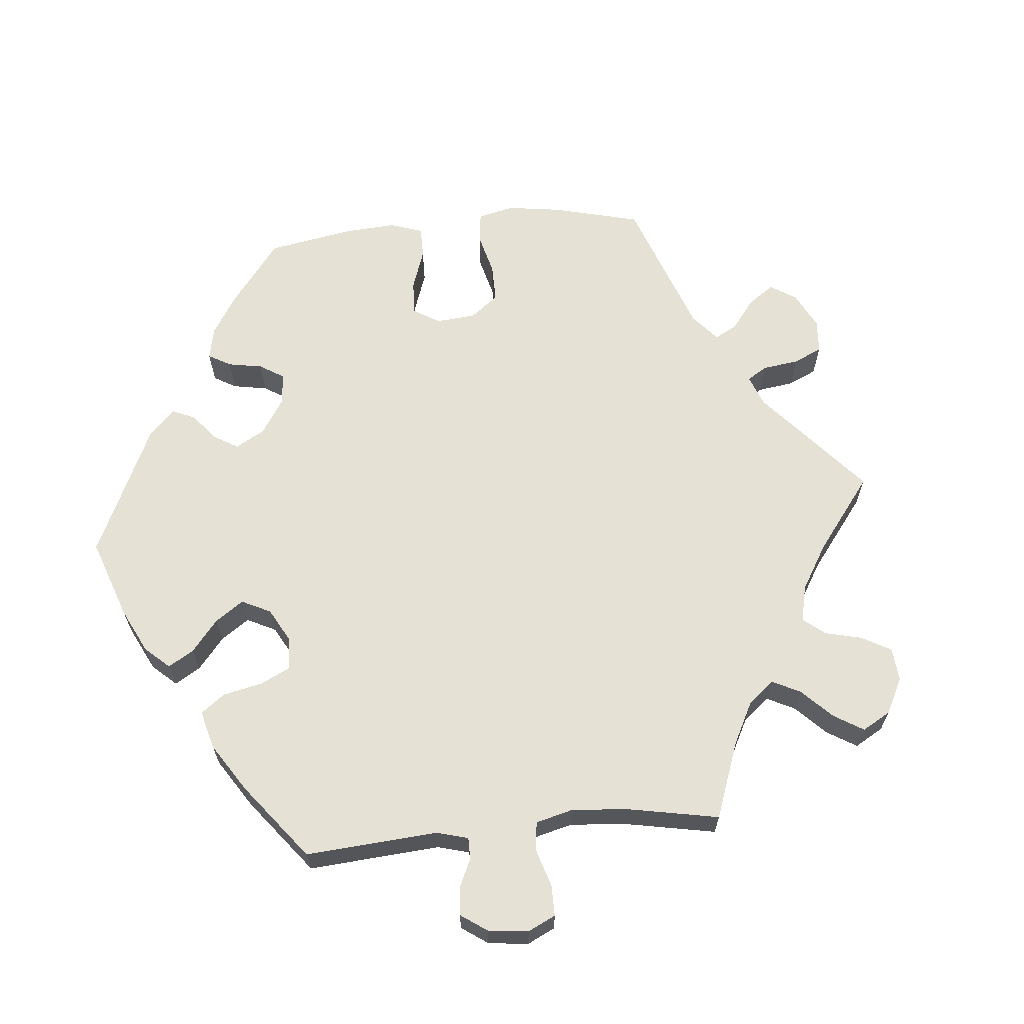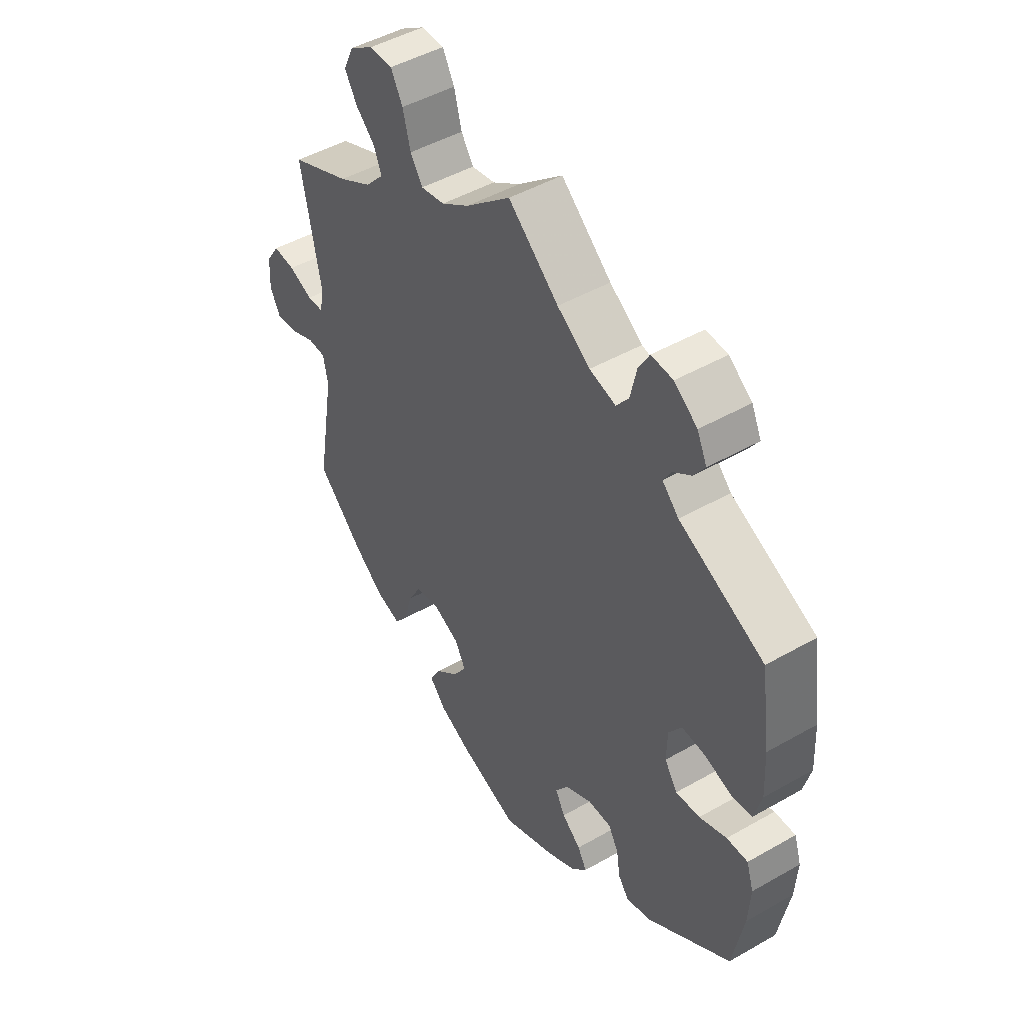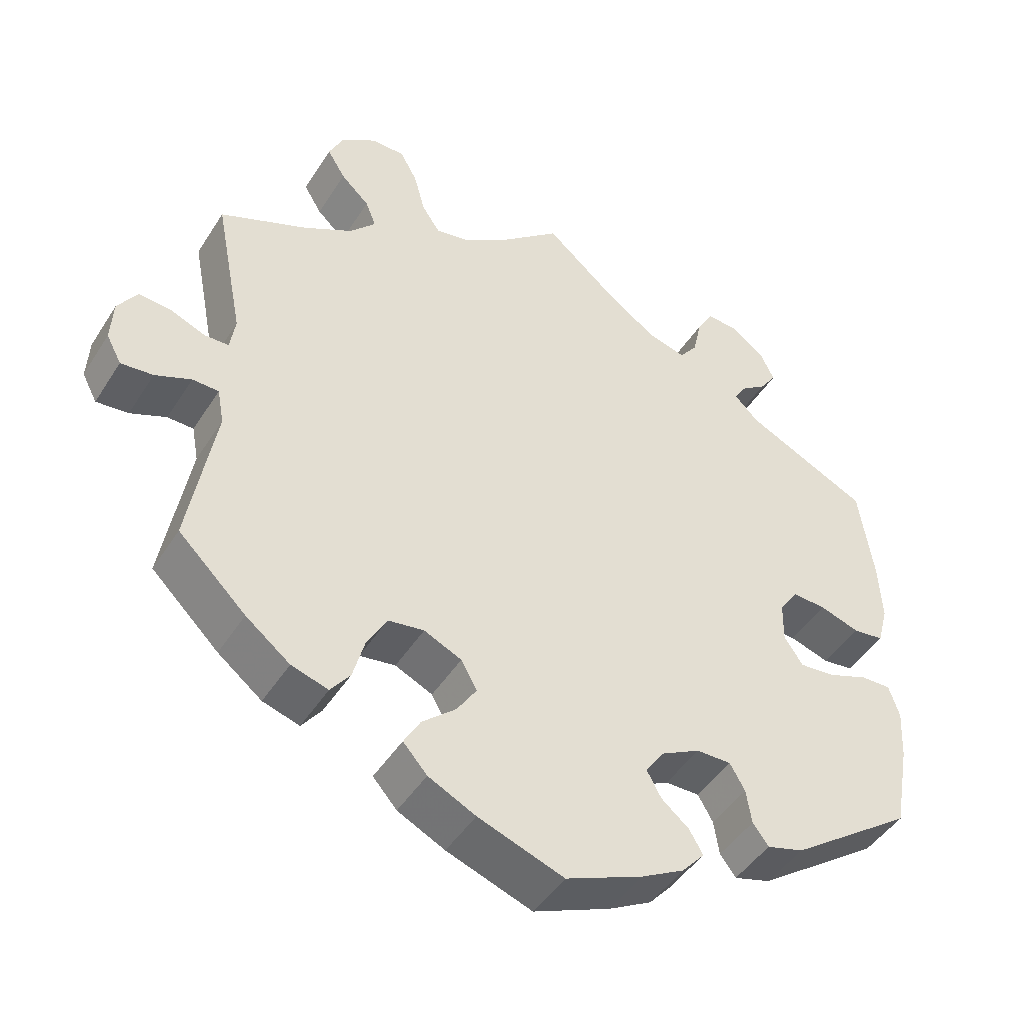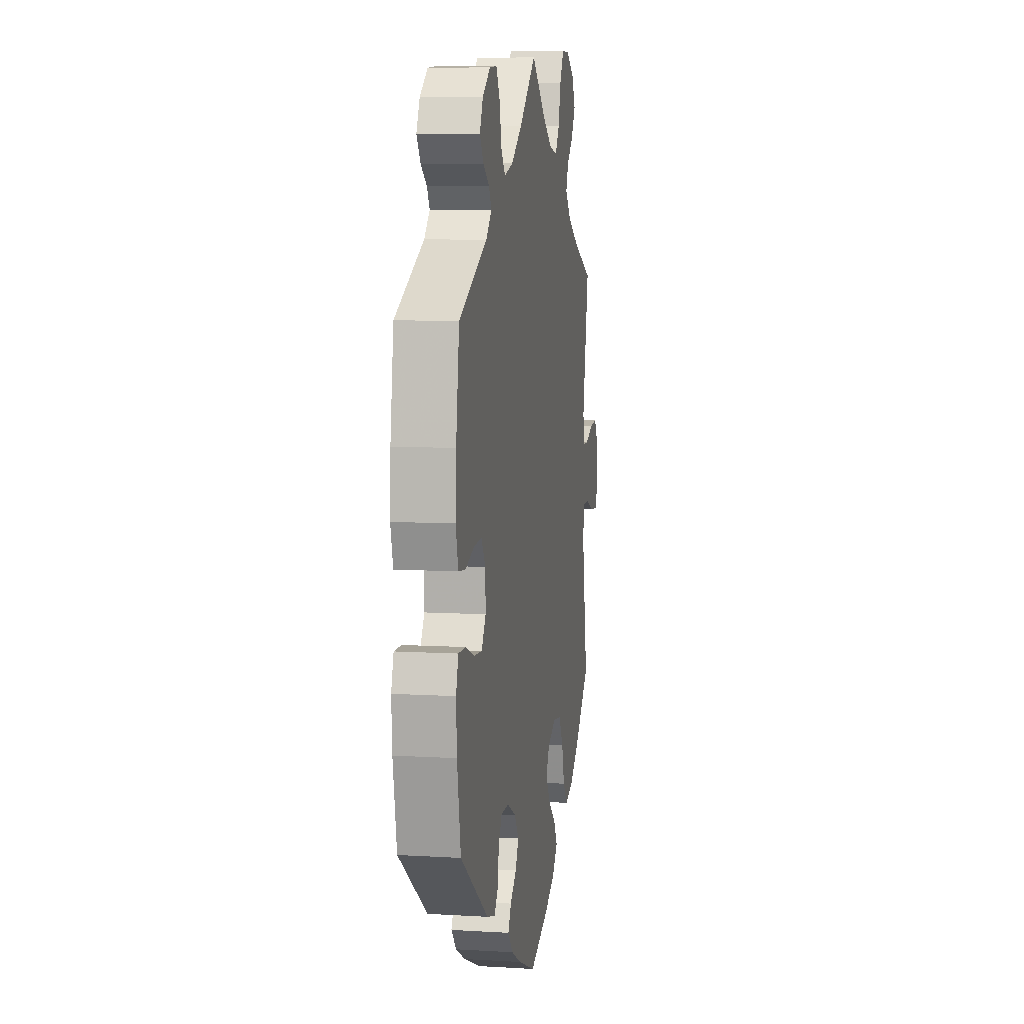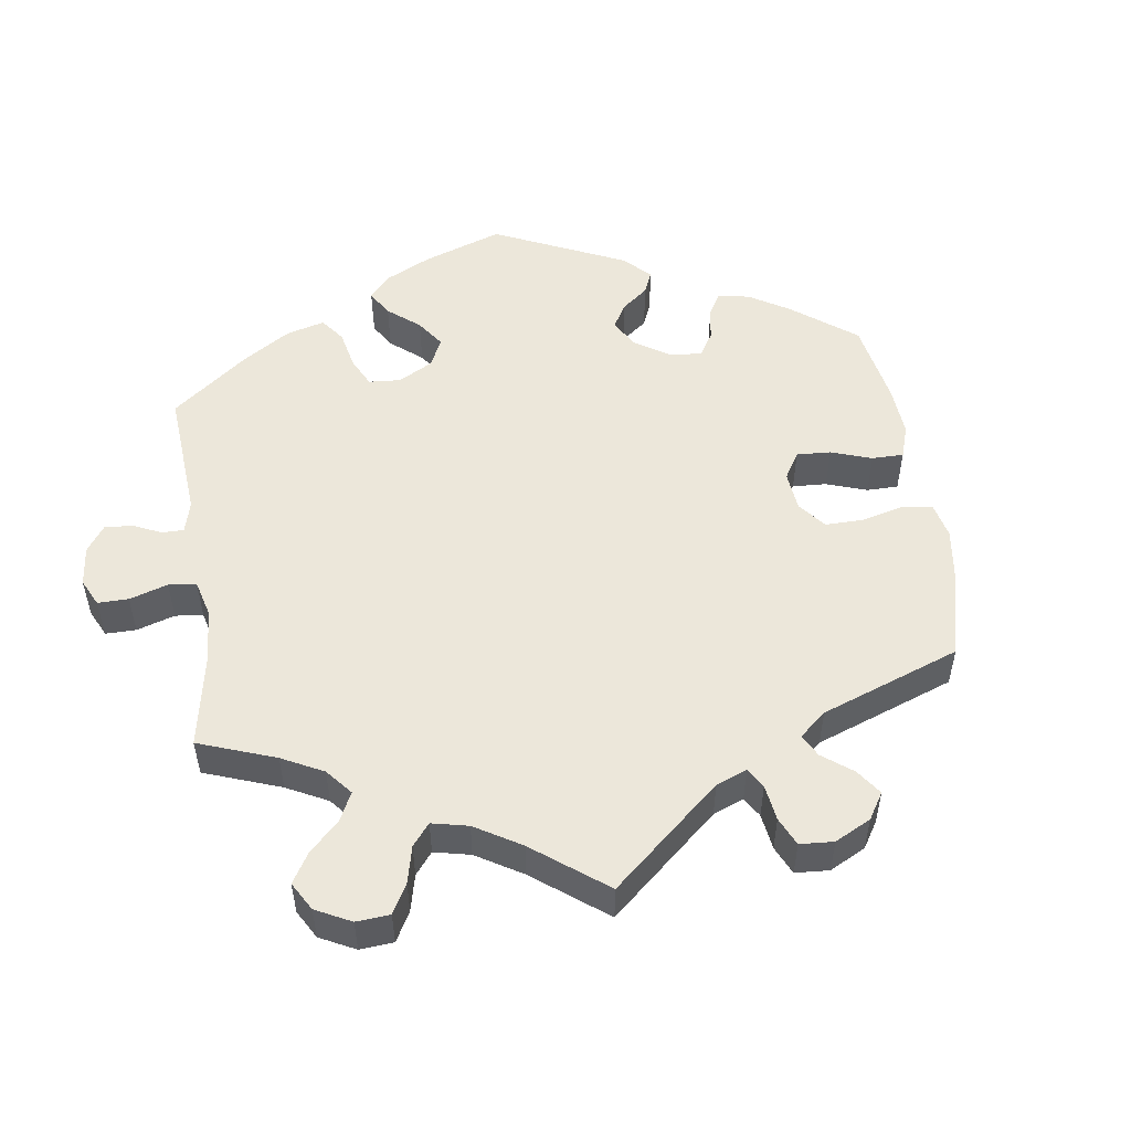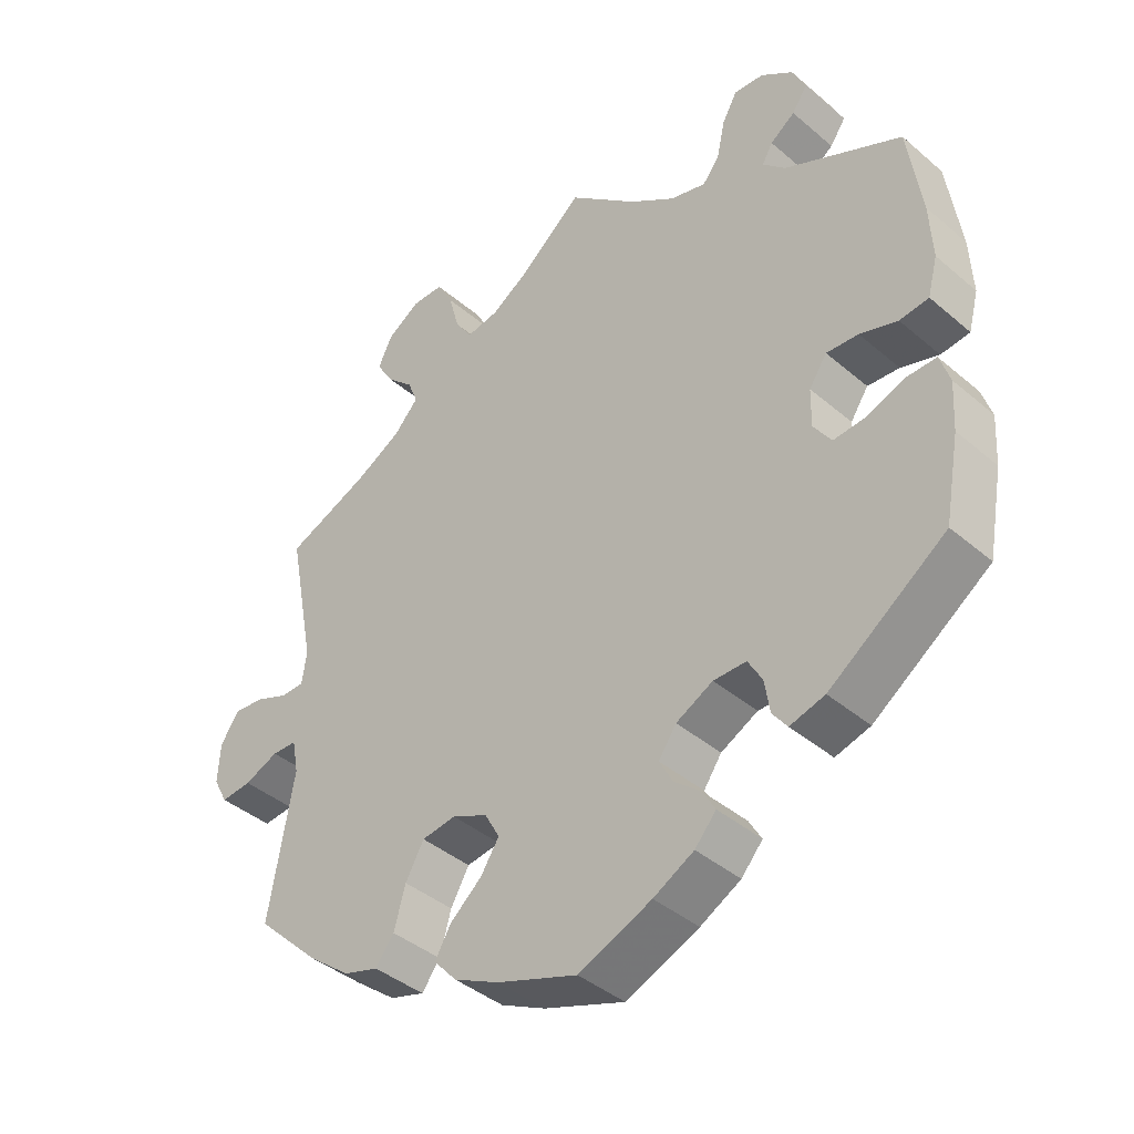
<metadata>
{"format":"obj","ext":"obj","renderer":"f3d","projection":"perspective","resolution":1024,"background":"white","views":[{"elev":64.4,"azim":-35.4,"up":"+Y"},{"elev":47.2,"azim":-122.9,"up":"+Z"},{"elev":-45.8,"azim":149.4,"up":"+Z"},{"elev":8.1,"azim":-80.6,"up":"+Z"},{"elev":52.1,"azim":51.7,"up":"+Y"},{"elev":-40.7,"azim":-136.1,"up":"+Z"}]}
</metadata>
<code>
v -0.103 0.07 -0.535
v -0.16 0.07 -0.504
v -0.19 0.07 -0.47
v -0.172 0.07 -0.439
v -0.135 0.07 -0.408
v -0.116 0.07 -0.373
v -0.141 0.07 -0.337
v -0.193 0.07 -0.31
v -0.239 0.07 -0.31
v -0.259 0.07 -0.345
v -0.266 0.07 -0.391
v -0.287 0.07 -0.419
v -0.336 0.07 -0.405
v -0.5 0.07 -0.289
v -0.521 0.07 -0.174
v -0.525 0.07 -0.106
v -0.511 0.07 -0.063
v -0.47 0.07 -0.064
v -0.417 0.07 -0.084
v -0.37 0.07 -0.088
v -0.345 0.07 -0.051
v -0.346 0.07 0.003
v -0.371 0.07 0.04
v -0.416 0.07 0.037
v -0.469 0.07 0.02
v -0.51 0.07 0.025
v -0.524 0.07 0.078
v -0.52 0.07 0.157
v -0.501 0.07 0.288
v -0.336 0.07 0.367
v -0.304 0.07 0.399
v -0.319 0.07 0.425
v -0.354 0.07 0.45
v -0.376 0.07 0.482
v -0.357 0.07 0.522
v -0.312 0.07 0.555
v -0.27 0.07 0.558
v -0.249 0.07 0.521
v -0.237 0.07 0.467
v -0.213 0.07 0.436
v -0.162 0.07 0.45
v -0.098 0.07 0.494
v 0 0.07 0.578
v 0.087 0.07 0.505
v 0.141 0.07 0.47
v 0.187 0.07 0.462
v 0.211 0.07 0.498
v 0.226 0.07 0.554
v 0.249 0.07 0.596
v 0.294 0.07 0.596
v 0.34 0.07 0.566
v 0.36 0.07 0.524
v 0.336 0.07 0.484
v 0.298 0.07 0.448
v 0.284 0.07 0.412
v 0.319 0.07 0.374
v 0.384 0.07 0.338
v 0.501 0.07 0.289
v 0.463 0.07 0.094
v 0.47 0.07 0.049
v 0.502 0.07 0.048
v 0.549 0.07 0.067
v 0.592 0.07 0.071
v 0.618 0.07 0.032
v 0.621 0.07 -0.024
v 0.601 0.07 -0.062
v 0.558 0.07 -0.058
v 0.51 0.07 -0.038
v 0.475 0.07 -0.039
v 0.466 0.07 -0.087
v 0.501 0.07 -0.289
v 0.411 0.07 -0.376
v 0.352 0.07 -0.422
v 0.303 0.07 -0.437
v 0.277 0.07 -0.403
v 0.261 0.07 -0.345
v 0.235 0.07 -0.299
v 0.187 0.07 -0.292
v 0.137 0.07 -0.315
v 0.116 0.07 -0.353
v 0.142 0.07 -0.393
v 0.187 0.07 -0.432
v 0.209 0.07 -0.47
v 0.177 0.07 -0.506
v 0.114 0.07 -0.537
v 0 0.07 -0.578
v -0.103 0 -0.535
v -0.16 0 -0.504
v -0.19 0 -0.47
v -0.172 0 -0.439
v -0.135 0 -0.408
v -0.116 0 -0.373
v -0.141 0 -0.337
v -0.193 0 -0.31
v -0.239 0 -0.31
v -0.259 0 -0.345
v -0.266 0 -0.391
v -0.287 0 -0.419
v -0.336 0 -0.405
v -0.5 0 -0.289
v -0.521 0 -0.174
v -0.525 0 -0.106
v -0.511 0 -0.063
v -0.47 0 -0.064
v -0.417 0 -0.084
v -0.37 0 -0.088
v -0.345 0 -0.051
v -0.346 0 0.003
v -0.371 0 0.04
v -0.416 0 0.037
v -0.469 0 0.02
v -0.51 0 0.025
v -0.524 0 0.078
v -0.52 0 0.157
v -0.501 0 0.288
v -0.336 0 0.367
v -0.304 0 0.399
v -0.319 0 0.425
v -0.354 0 0.45
v -0.376 0 0.482
v -0.357 0 0.522
v -0.312 0 0.555
v -0.27 0 0.558
v -0.249 0 0.521
v -0.237 0 0.467
v -0.213 0 0.436
v -0.162 0 0.45
v -0.098 0 0.494
v 0 0 0.578
v 0.087 0 0.505
v 0.141 0 0.47
v 0.187 0 0.462
v 0.211 0 0.498
v 0.226 0 0.554
v 0.249 0 0.596
v 0.294 0 0.596
v 0.34 0 0.566
v 0.36 0 0.524
v 0.336 0 0.484
v 0.298 0 0.448
v 0.284 0 0.412
v 0.319 0 0.374
v 0.384 0 0.338
v 0.501 0 0.289
v 0.463 0 0.094
v 0.47 0 0.049
v 0.502 0 0.048
v 0.549 0 0.067
v 0.592 0 0.071
v 0.618 0 0.032
v 0.621 0 -0.024
v 0.601 0 -0.062
v 0.558 0 -0.058
v 0.51 0 -0.038
v 0.475 0 -0.039
v 0.466 0 -0.087
v 0.501 0 -0.289
v 0.411 0 -0.376
v 0.352 0 -0.422
v 0.303 0 -0.437
v 0.277 0 -0.403
v 0.261 0 -0.345
v 0.235 0 -0.299
v 0.187 0 -0.292
v 0.137 0 -0.315
v 0.116 0 -0.353
v 0.142 0 -0.393
v 0.187 0 -0.432
v 0.209 0 -0.47
v 0.177 0 -0.506
v 0.114 0 -0.537
v 0 0 -0.578
f 81 82 83 84
f 80 81 84 85
f 73 74 75 76
f 73 76 77
f 70 71 72 73
f 69 70 73 77
f 65 66 67 68
f 65 68 69
f 64 65 69
f 61 62 63 64
f 60 61 64 69
f 59 60 69 77
f 57 58 59 77
f 51 52 53 54
f 51 54 55
f 50 51 55
f 47 48 49 50
f 46 47 50 55
f 45 46 55 56
f 42 43 44
f 41 42 44 45
f 40 41 45 56
f 36 37 38 39
f 36 39 40
f 35 36 40
f 32 33 34 35
f 31 32 35 40
f 30 31 40 56
f 24 25 26 27
f 23 24 27 28
f 16 17 18 19
f 16 19 20
f 15 16 20
f 14 15 20
f 13 14 20 21
f 10 11 12 13
f 9 10 13 21
f 2 3 4 5
f 2 5 6
f 1 2 6
f 80 85 86 1
f 56 57 77 78
f 56 78 79
f 23 28 29 30
f 22 23 30 56
f 8 9 21 22
f 7 8 22 56
f 6 7 56 79
f 1 6 79 80
f 170 169 168 167
f 171 170 167 166
f 162 161 160 159
f 163 162 159
f 159 158 157 156
f 163 159 156 155
f 154 153 152 151
f 155 154 151
f 155 151 150
f 150 149 148 147
f 155 150 147 146
f 163 155 146 145
f 163 145 144 143
f 140 139 138 137
f 141 140 137
f 141 137 136
f 136 135 134 133
f 141 136 133 132
f 142 141 132 131
f 130 129 128
f 131 130 128 127
f 142 131 127 126
f 125 124 123 122
f 126 125 122
f 126 122 121
f 121 120 119 118
f 126 121 118 117
f 142 126 117 116
f 113 112 111 110
f 114 113 110 109
f 105 104 103 102
f 106 105 102
f 106 102 101
f 106 101 100
f 107 106 100 99
f 99 98 97 96
f 107 99 96 95
f 91 90 89 88
f 92 91 88
f 92 88 87
f 87 172 171 166
f 164 163 143 142
f 165 164 142
f 116 115 114 109
f 142 116 109 108
f 108 107 95 94
f 142 108 94 93
f 165 142 93 92
f 166 165 92 87
f 1 87 88 2
f 2 88 89 3
f 3 89 90 4
f 4 90 91 5
f 5 91 92 6
f 6 92 93 7
f 7 93 94 8
f 8 94 95 9
f 9 95 96 10
f 10 96 97 11
f 11 97 98 12
f 12 98 99 13
f 13 99 100 14
f 14 100 101 15
f 15 101 102 16
f 16 102 103 17
f 17 103 104 18
f 18 104 105 19
f 19 105 106 20
f 20 106 107 21
f 21 107 108 22
f 22 108 109 23
f 23 109 110 24
f 24 110 111 25
f 25 111 112 26
f 26 112 113 27
f 27 113 114 28
f 28 114 115 29
f 29 115 116 30
f 30 116 117 31
f 31 117 118 32
f 32 118 119 33
f 33 119 120 34
f 34 120 121 35
f 35 121 122 36
f 36 122 123 37
f 37 123 124 38
f 38 124 125 39
f 39 125 126 40
f 40 126 127 41
f 41 127 128 42
f 42 128 129 43
f 43 129 130 44
f 44 130 131 45
f 45 131 132 46
f 46 132 133 47
f 47 133 134 48
f 48 134 135 49
f 49 135 136 50
f 50 136 137 51
f 51 137 138 52
f 52 138 139 53
f 53 139 140 54
f 54 140 141 55
f 55 141 142 56
f 56 142 143 57
f 57 143 144 58
f 58 144 145 59
f 59 145 146 60
f 60 146 147 61
f 61 147 148 62
f 62 148 149 63
f 63 149 150 64
f 64 150 151 65
f 65 151 152 66
f 66 152 153 67
f 67 153 154 68
f 68 154 155 69
f 69 155 156 70
f 70 156 157 71
f 71 157 158 72
f 72 158 159 73
f 73 159 160 74
f 74 160 161 75
f 75 161 162 76
f 76 162 163 77
f 77 163 164 78
f 78 164 165 79
f 79 165 166 80
f 80 166 167 81
f 81 167 168 82
f 82 168 169 83
f 83 169 170 84
f 84 170 171 85
f 85 171 172 86
f 86 172 87 1

</code>
